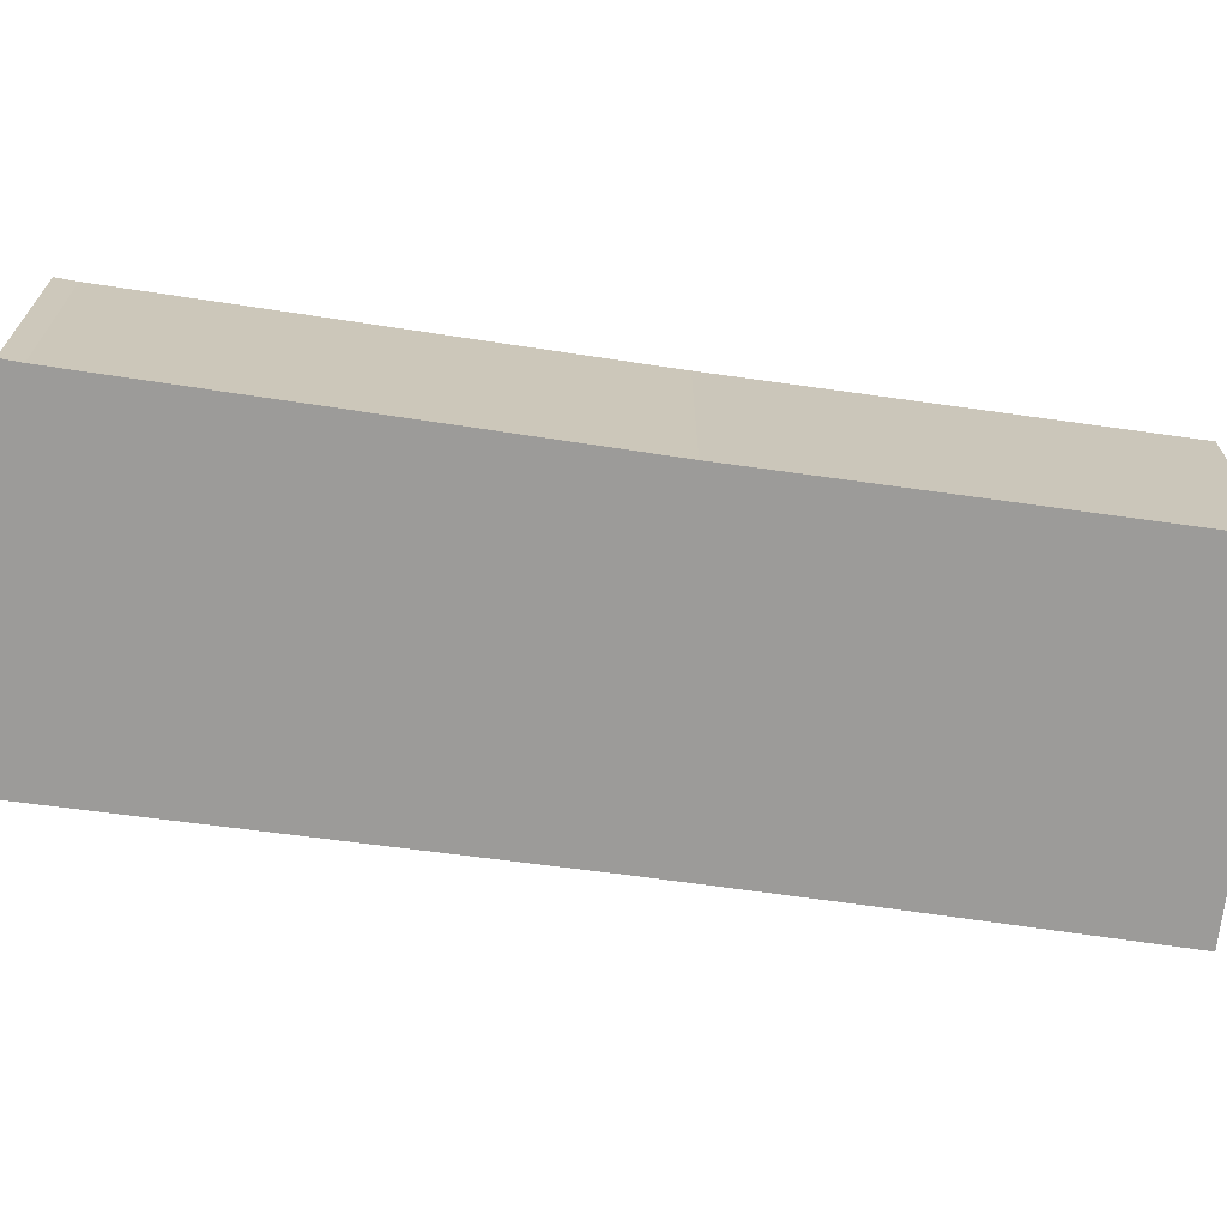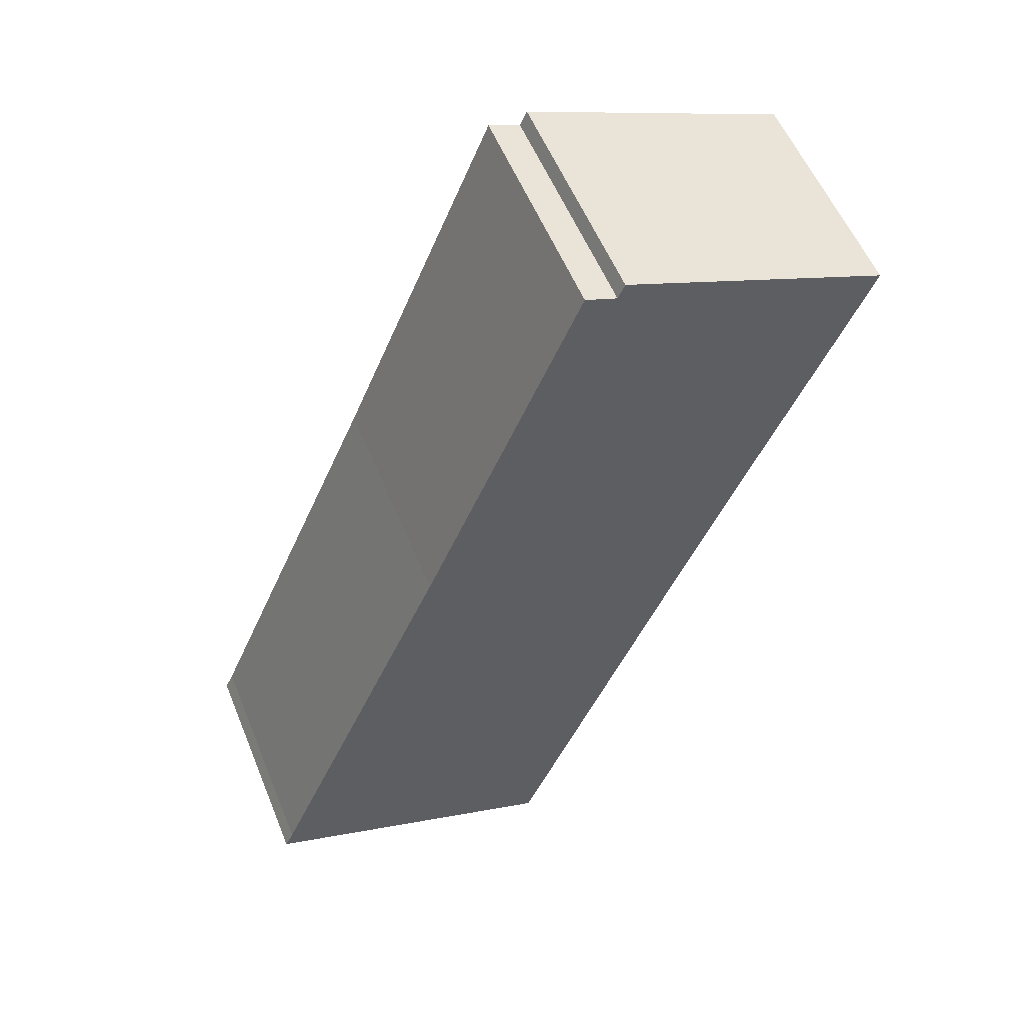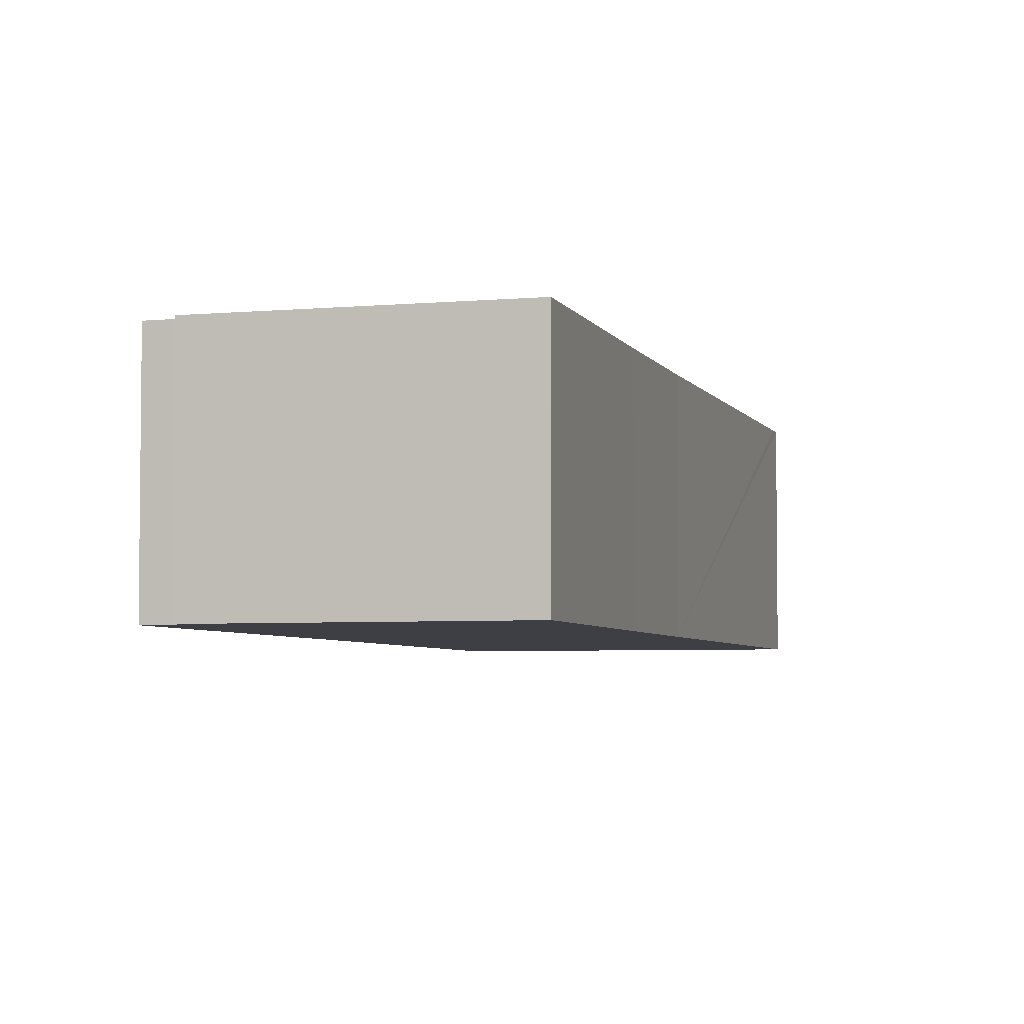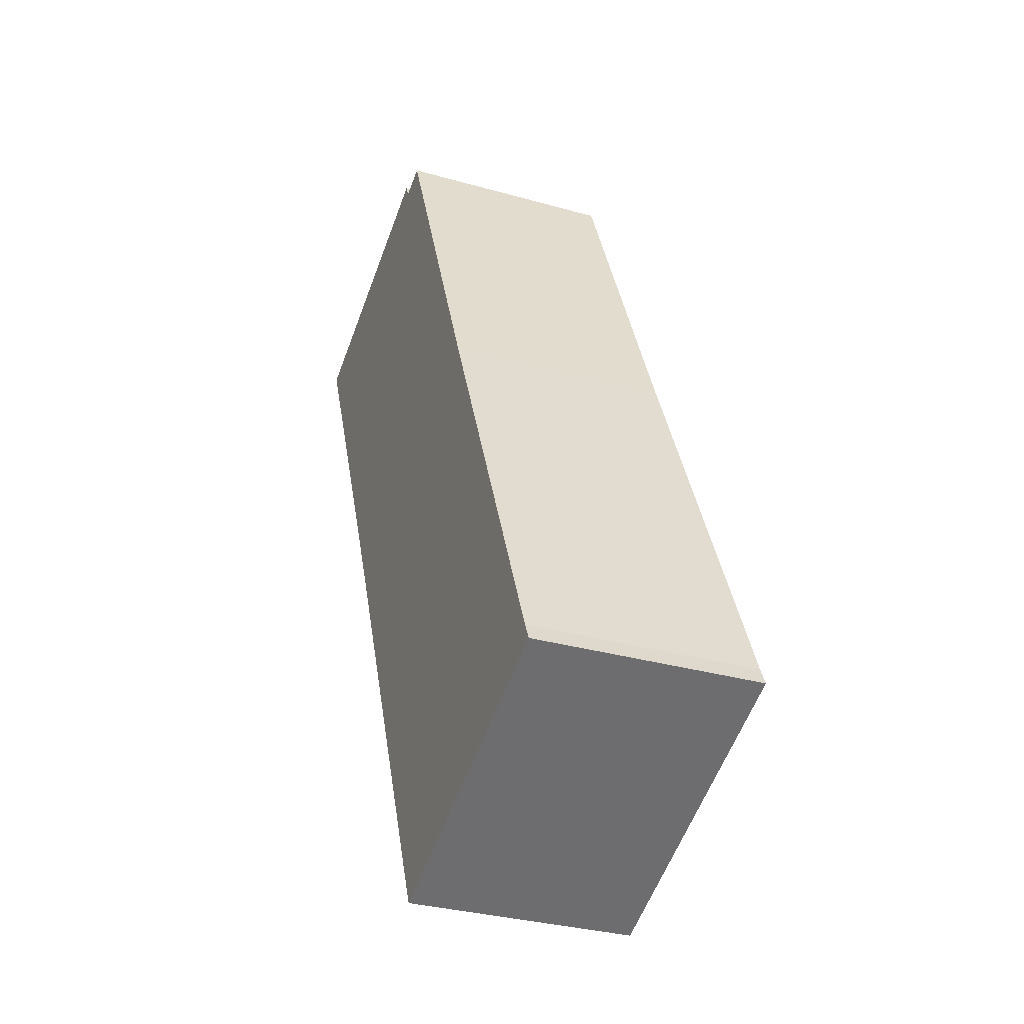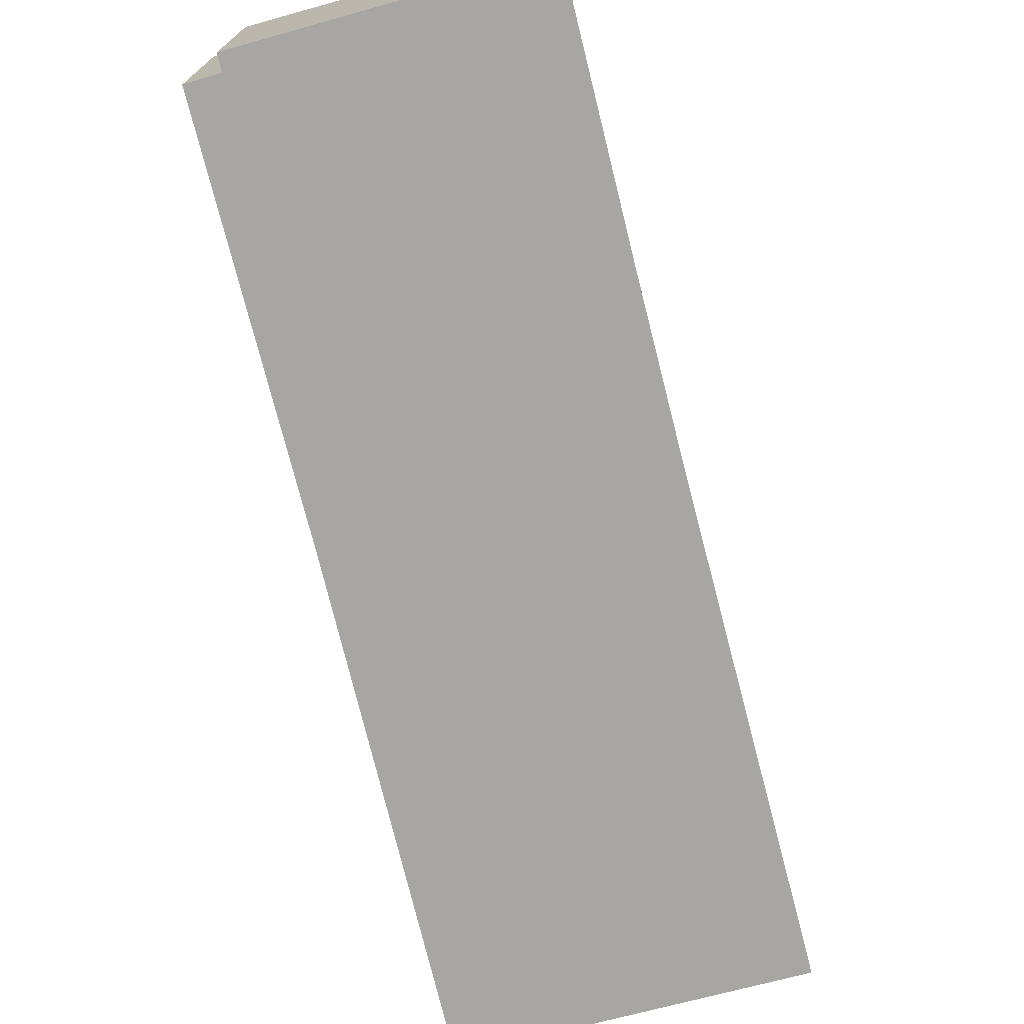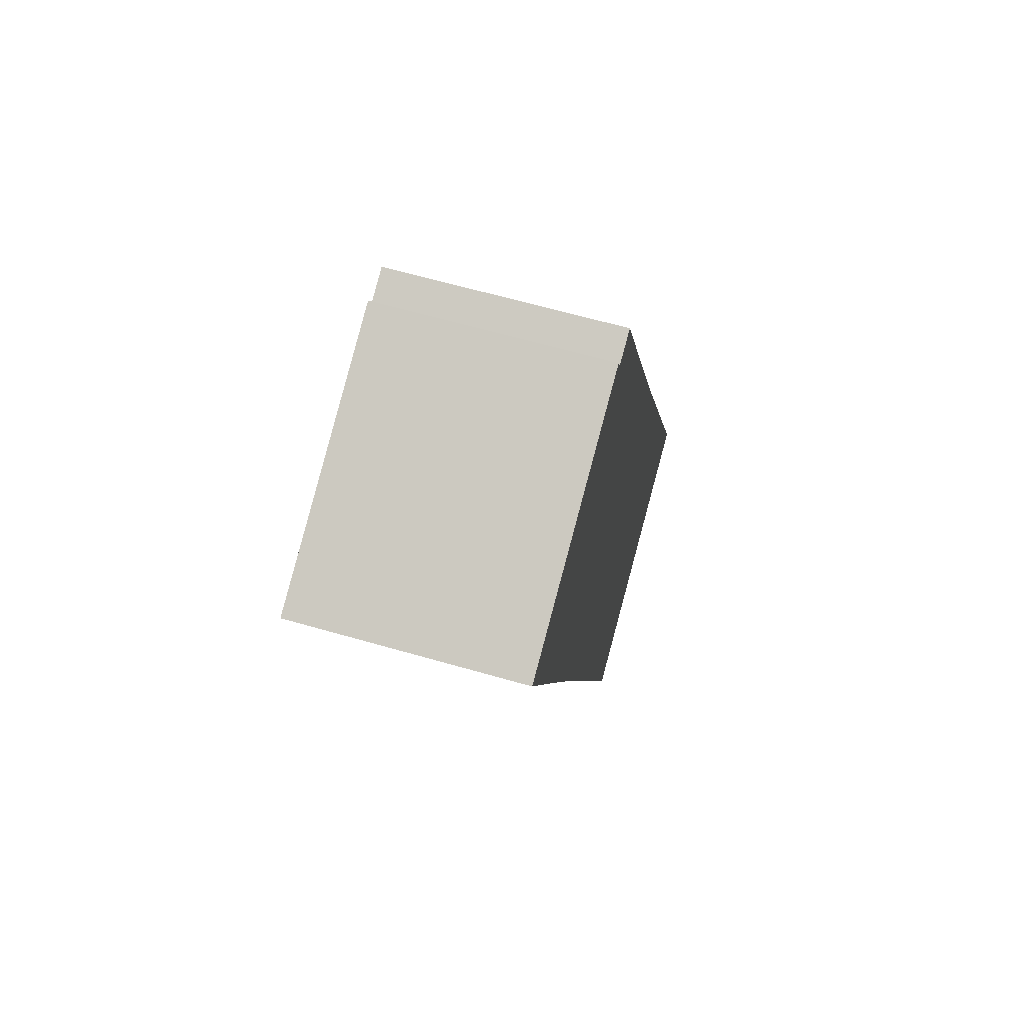
<metadata>
{"format":"obj","ext":"obj","renderer":"f3d","projection":"perspective","resolution":1024,"background":"white","views":[{"elev":-69.7,"azim":-75.2,"up":"+Y"},{"elev":55.9,"azim":-22.1,"up":"+Z"},{"elev":-4.4,"azim":38.4,"up":"+Y"},{"elev":-32.6,"azim":-111.4,"up":"+Z"},{"elev":-74.2,"azim":37.0,"up":"+Y"},{"elev":63.9,"azim":106.2,"up":"+Z"}]}
</metadata>
<code>
v  0 6.176 3.782e-16
v  8.476 6.176 -2.977
v  8.287 6.176 -3.42
v  13.29 6.176 8.774
v  0.233 6.176 0.49
v  5.275 6.176 12.16
v  15.1 6.176 13.07
v  17.88 6.176 19.58
v  10.42 6.176 22.06
v  9.559 6.176 22.39
v  17.89 6.176 19.61
v  15.81 6.176 20.43
v  10.61 6.176 22.47
v  13.29 -5.373e-16 8.774
v  8.287 2.094e-16 -3.42
v  8.476 1.823e-16 -2.977
v  17.89 -1.201e-15 19.61
v  15.1 -8.002e-16 13.07
v  17.88 -1.199e-15 19.58
v  0 0 0
v  0.233 -3e-17 0.49
v  5.275 -7.448e-16 12.16
v  9.559 -1.371e-15 22.39
v  10.42 -1.351e-15 22.06
v  10.61 -1.376e-15 22.47
v  15.81 -1.251e-15 20.43
g defaultobject
f 1 2 3
f 2 1 4
f 4 1 5
f 4 5 6
f 4 6 7
f 7 6 8
f 8 6 9
f 9 6 10
f 8 9 11
f 11 9 12
f 13 12 9
f 14 3 2
f 3 14 15
f 15 14 16
f 17 8 11
f 8 17 7
f 7 17 18
f 7 18 14
f 18 17 19
f 15 1 3
f 1 15 20
f 20 5 1
f 5 20 21
f 21 6 5
f 6 21 22
f 6 22 10
f 10 22 23
f 24 13 9
f 13 24 25
f 23 9 10
f 9 23 24
f 25 12 13
f 12 25 11
f 11 25 26
f 11 26 17
f 4 14 2
f 14 4 7
f 26 19 17
f 19 26 18
f 18 26 25
f 18 25 24
f 18 24 23
f 18 23 22
f 18 22 14
f 14 22 16
f 16 22 21
f 16 21 15
f 15 21 20

</code>
